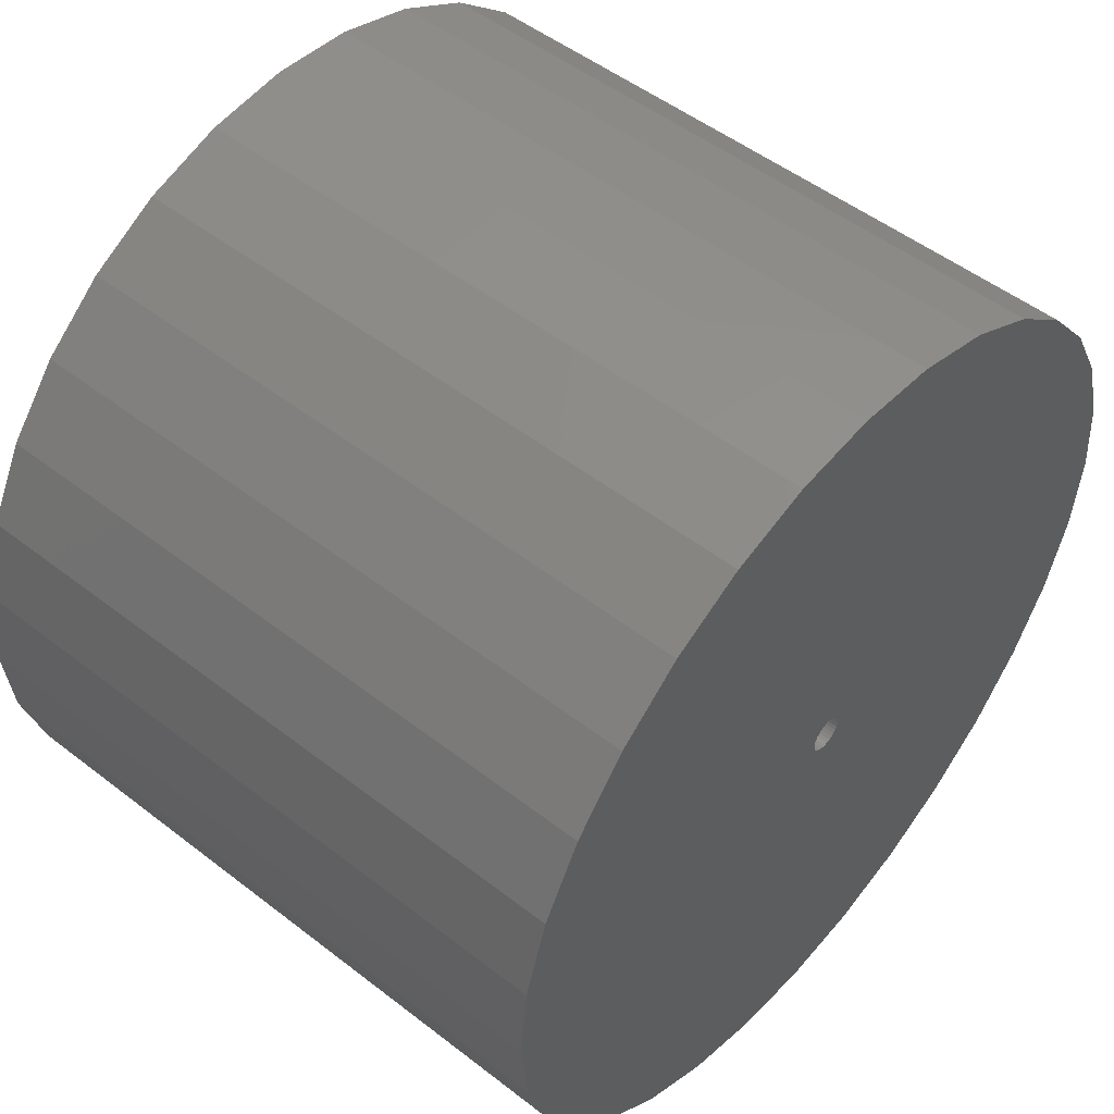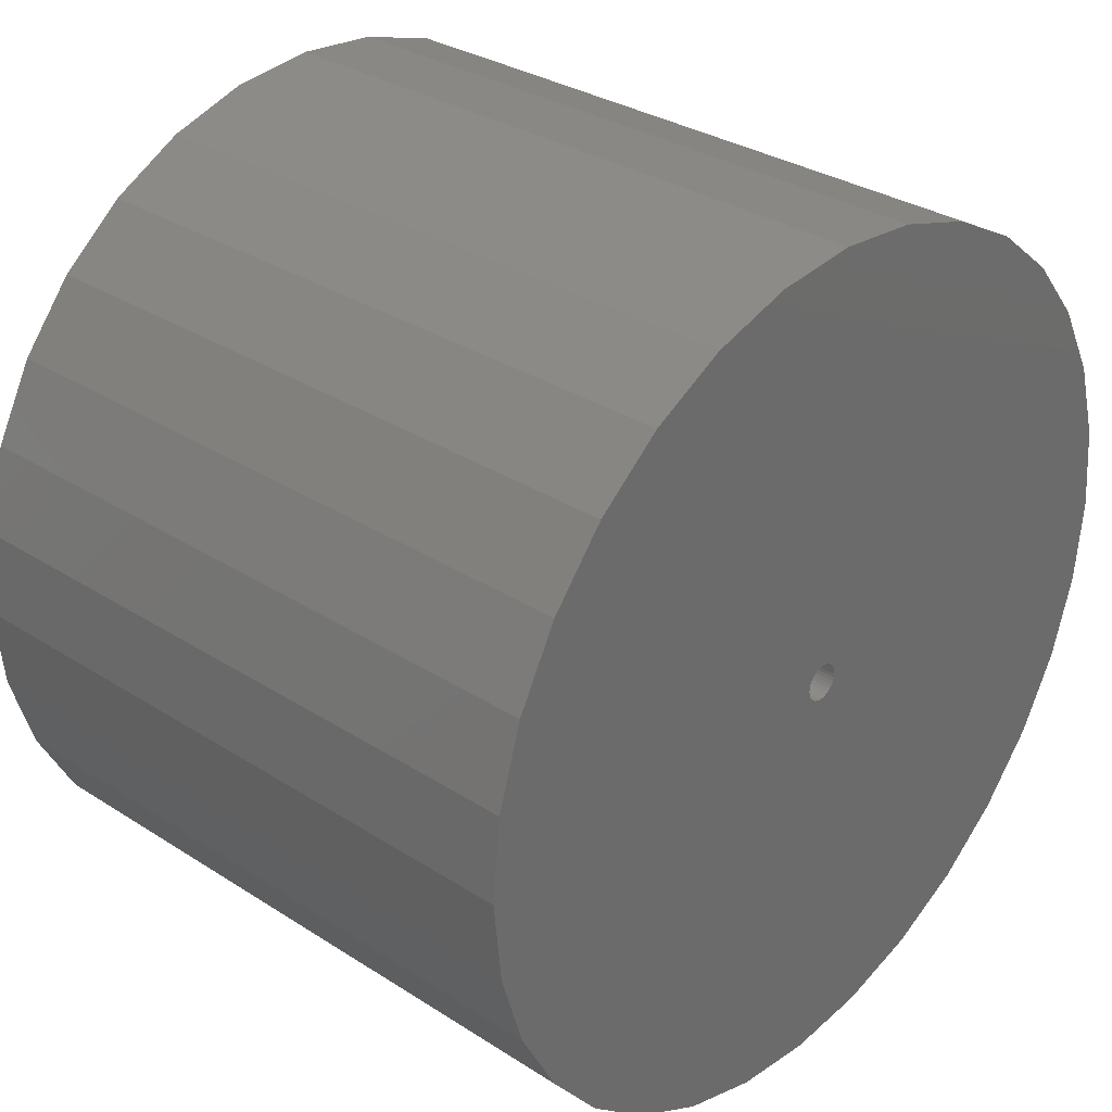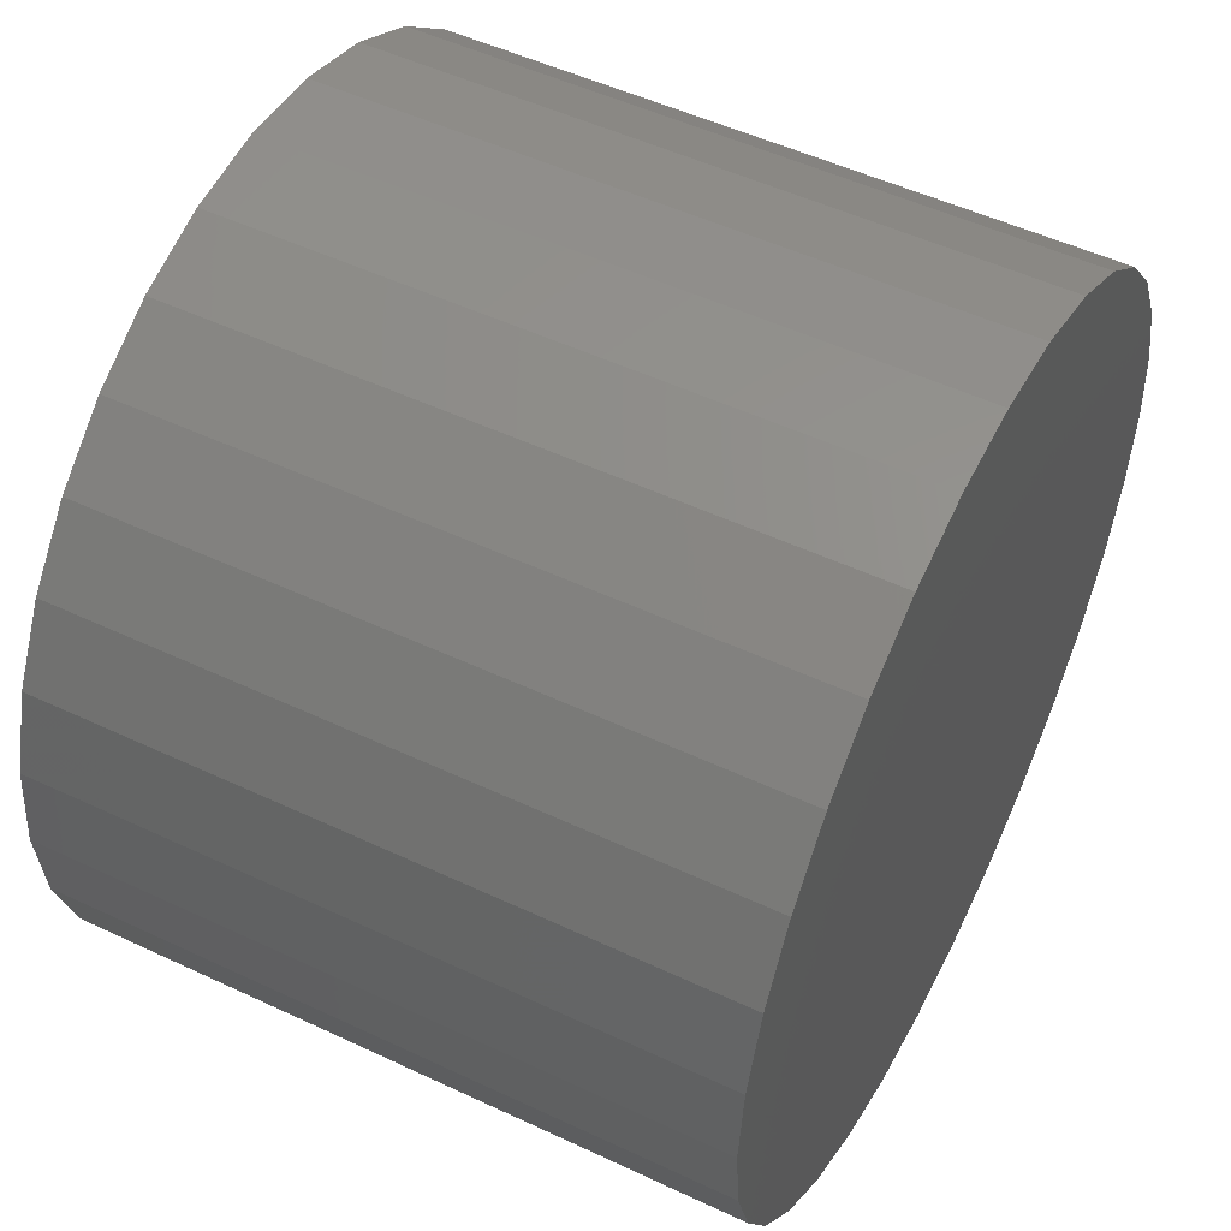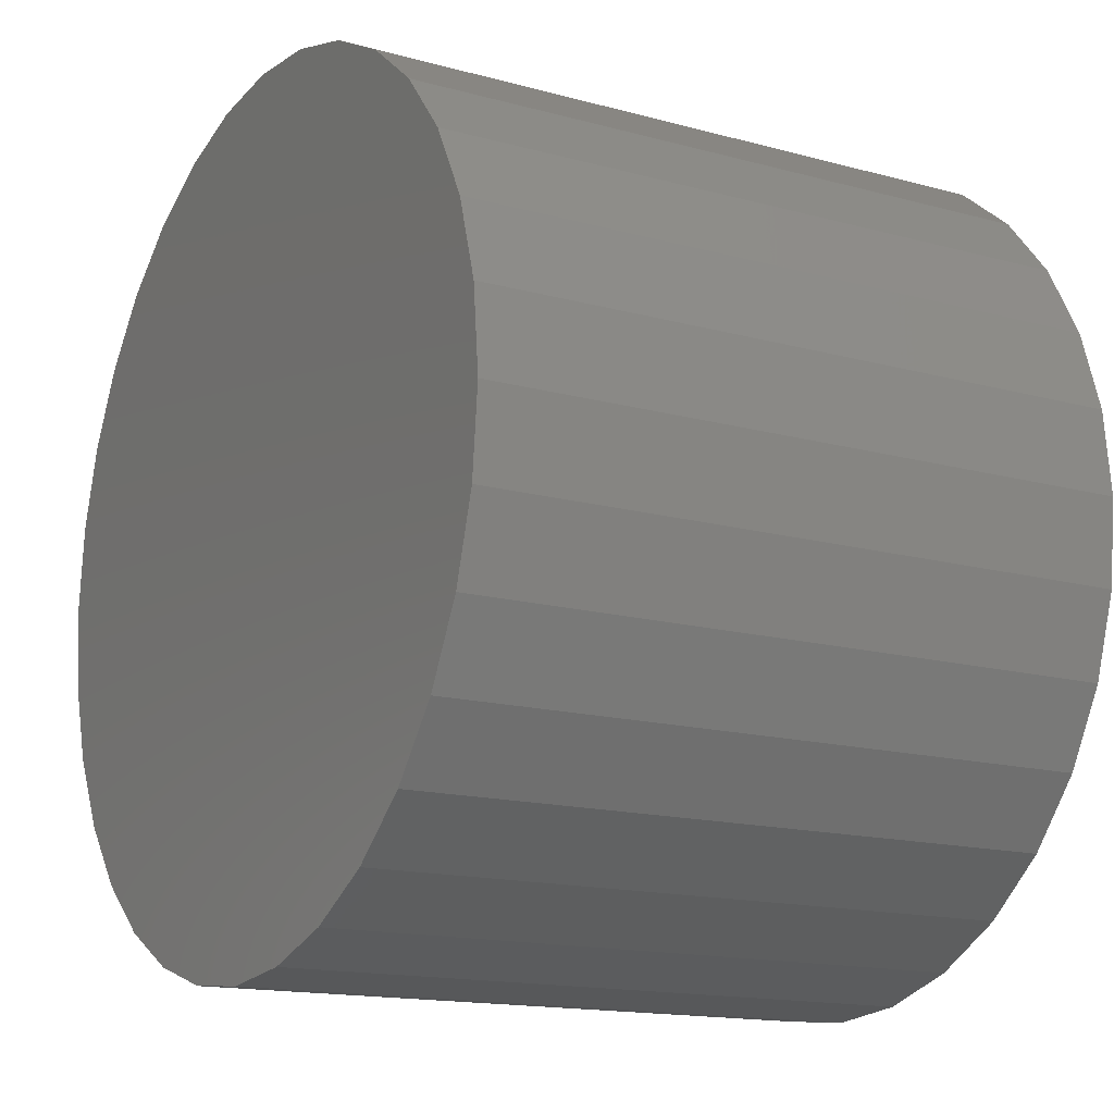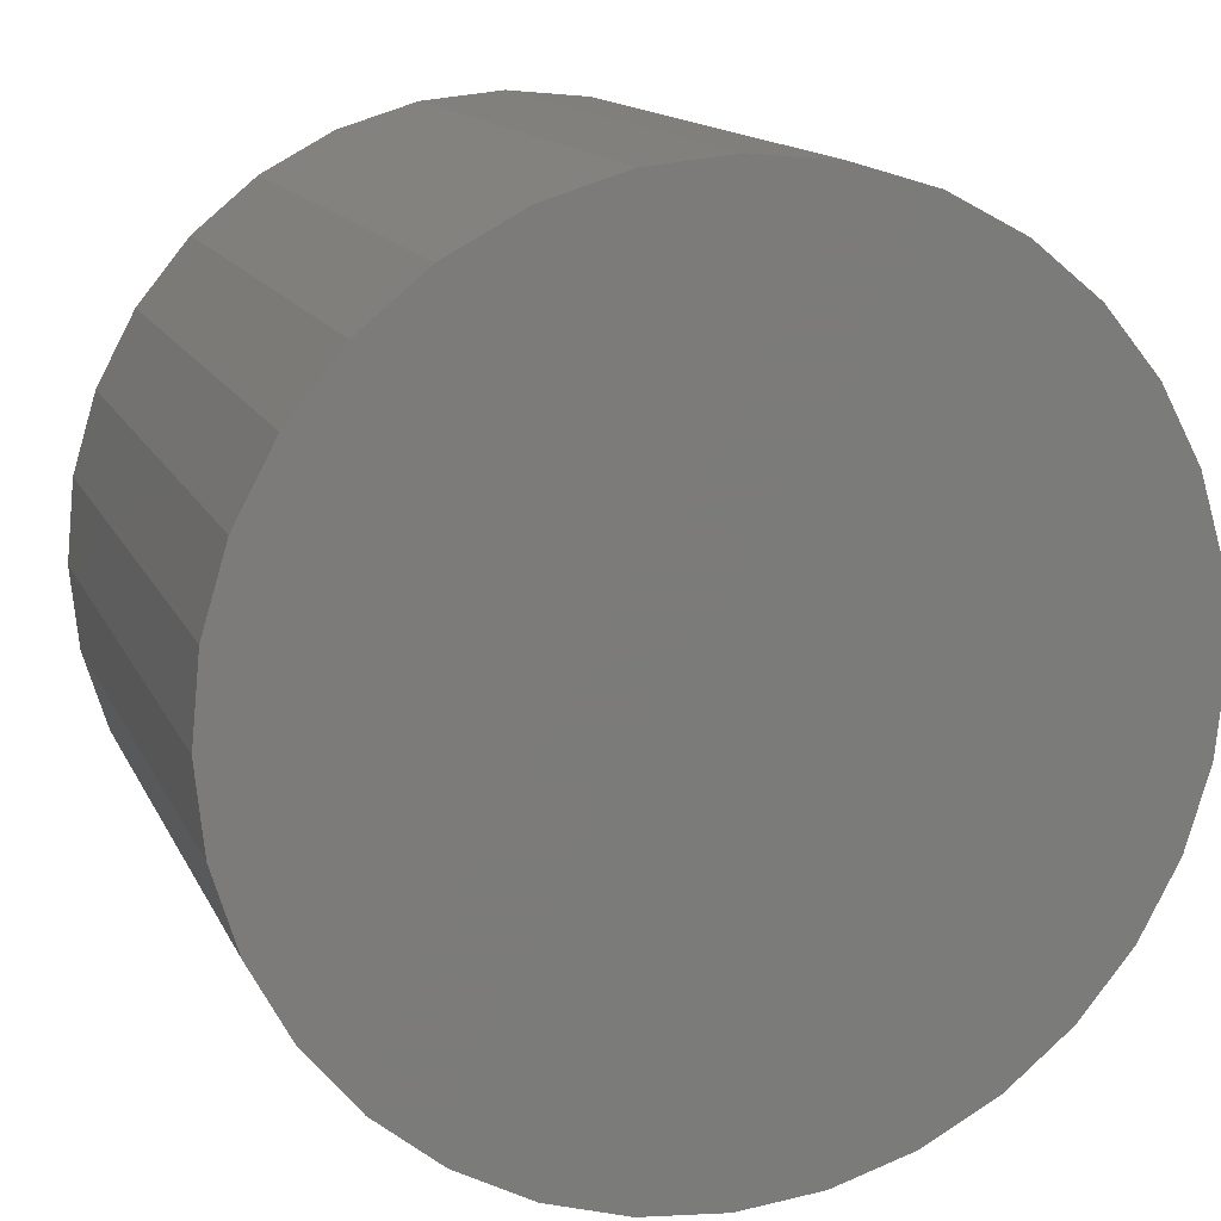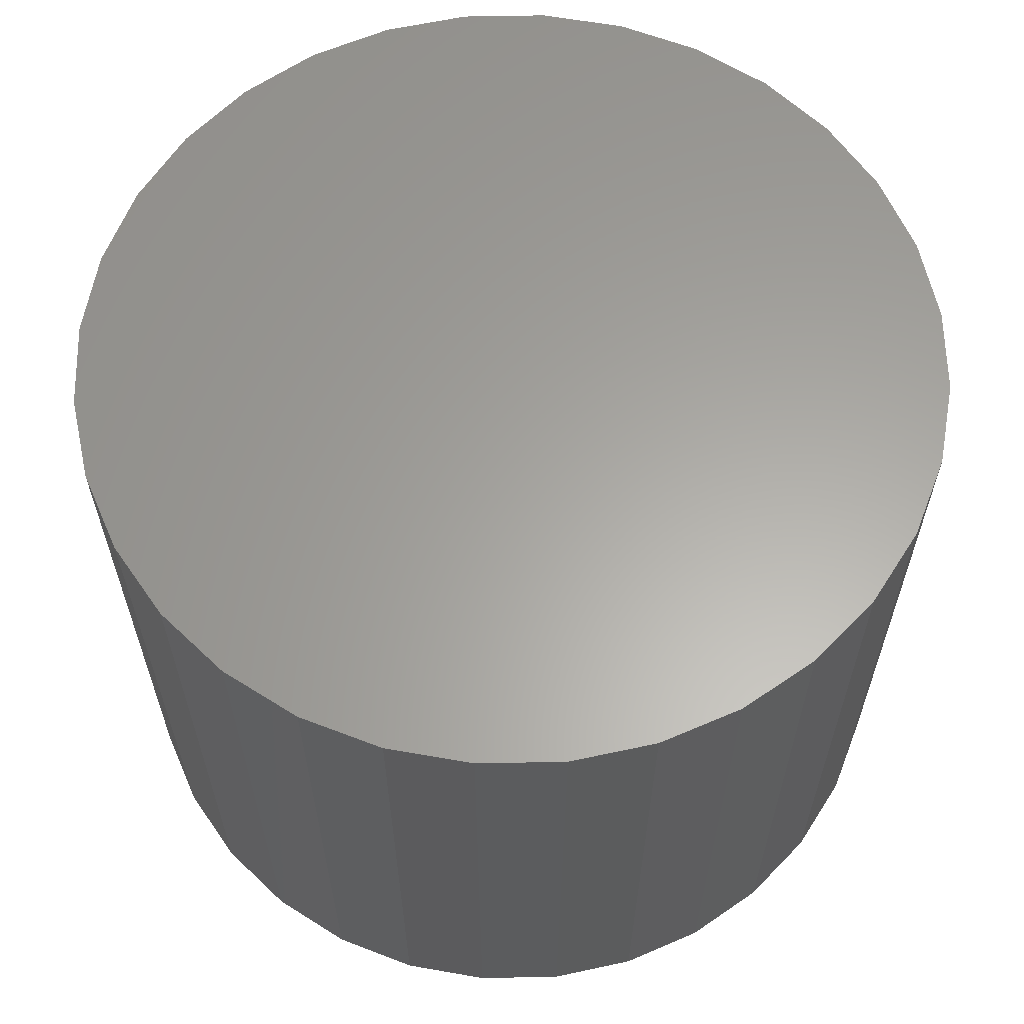
<metadata>
{"format":"stl","ext":"stl","renderer":"f3d","projection":"perspective","resolution":1024,"background":"white","views":[{"elev":51.0,"azim":-49.8,"up":"+Z"},{"elev":31.5,"azim":-47.7,"up":"+Z"},{"elev":51.6,"azim":117.0,"up":"+Z"},{"elev":-15.1,"azim":-120.4,"up":"+Z"},{"elev":14.1,"azim":162.1,"up":"+Z"},{"elev":62.0,"azim":162.0,"up":"+Y"}]}
</metadata>
<code>
# stl→obj: 128 verts, 252 faces
v -0.1429 -0.4375 0.3359
v -0.4711 -0.4375 0.3359
v -0.4713 -0.4375 0.3331
v -0.8281 -0.4375 0.3359
v -0.8215 -0.4375 0.2691
v -0.4997 -0.4375 0.3331
v -0.5 -0.4375 0.3359
v -0.4997 -0.4375 0.3388
v -0.8215 -0.4375 0.4028
v -0.4989 -0.4375 0.3415
v -0.4976 -0.4375 0.344
v -0.4958 -0.4375 0.3462
v -0.4936 -0.4375 0.348
v -0.4911 -0.4375 0.3493
v -0.4884 -0.4375 0.3501
v -0.4855 -0.4375 0.3504
v -0.1495 -0.4375 0.4028
v -0.169 -0.4375 0.467
v -0.2007 -0.4375 0.5263
v -0.2433 -0.4375 0.5782
v -0.2952 -0.4375 0.6208
v -0.3544 -0.4375 0.6525
v -0.4187 -0.4375 0.672
v -0.4855 -0.4375 0.6785
v -0.5524 -0.4375 0.672
v -0.6166 -0.4375 0.6525
v -0.6759 -0.4375 0.6208
v -0.7278 -0.4375 0.5782
v -0.7704 -0.4375 0.5263
v -0.802 -0.4375 0.467
v -0.4855 -0.4375 0.3215
v -0.802 -0.4375 0.2048
v -0.7704 -0.4375 0.1456
v -0.7278 -0.4375 0.09368
v -0.6759 -0.4375 0.05108
v -0.6166 -0.4375 0.01942
v -0.5524 -0.4375 -7.825e-05
v -0.4855 -0.4375 -0.006661
v -0.4187 -0.4375 -7.825e-05
v -0.3544 -0.4375 0.01942
v -0.2952 -0.4375 0.05108
v -0.2433 -0.4375 0.09368
v -0.2007 -0.4375 0.1456
v -0.169 -0.4375 0.2048
v -0.1495 -0.4375 0.2691
v -0.4884 -0.4375 0.3217
v -0.4911 -0.4375 0.3226
v -0.4936 -0.4375 0.3239
v -0.4958 -0.4375 0.3257
v -0.4976 -0.4375 0.3279
v -0.4989 -0.4375 0.3304
v -0.4827 -0.4375 0.3501
v -0.48 -0.4375 0.3493
v -0.4775 -0.4375 0.348
v -0.4753 -0.4375 0.3462
v -0.4735 -0.4375 0.344
v -0.4722 -0.4375 0.3415
v -0.4713 -0.4375 0.3388
v -0.4722 -0.4375 0.3304
v -0.4735 -0.4375 0.3279
v -0.4753 -0.4375 0.3257
v -0.4775 -0.4375 0.3239
v -0.48 -0.4375 0.3226
v -0.4827 -0.4375 0.3217
v -0.4855 -0.25 0.3215
v -0.4827 -0.25 0.3217
v -0.48 -0.25 0.3226
v -0.4775 -0.25 0.3239
v -0.4753 -0.25 0.3257
v -0.4735 -0.25 0.3279
v -0.4722 -0.25 0.3304
v -0.4713 -0.25 0.3331
v -0.4711 -0.25 0.3359
v -0.4884 -0.25 0.3217
v -0.4911 -0.25 0.3226
v -0.4936 -0.25 0.3239
v -0.4958 -0.25 0.3257
v -0.4976 -0.25 0.3279
v -0.4989 -0.25 0.3304
v -0.4997 -0.25 0.3331
v -0.5 -0.25 0.3359
v -0.4855 -0.25 0.3504
v -0.4884 -0.25 0.3501
v -0.4911 -0.25 0.3493
v -0.4936 -0.25 0.348
v -0.4958 -0.25 0.3462
v -0.4976 -0.25 0.344
v -0.4989 -0.25 0.3415
v -0.4997 -0.25 0.3388
v -0.4827 -0.25 0.3501
v -0.48 -0.25 0.3493
v -0.4775 -0.25 0.348
v -0.4753 -0.25 0.3462
v -0.4735 -0.25 0.344
v -0.4722 -0.25 0.3415
v -0.4713 -0.25 0.3388
v -0.1429 0.07812 0.3359
v -0.1495 0.07812 0.2691
v -0.169 0.07812 0.2048
v -0.2007 0.07812 0.1456
v -0.2433 0.07812 0.09368
v -0.2952 0.07812 0.05108
v -0.3544 0.07812 0.01942
v -0.4187 0.07812 -7.825e-05
v -0.4855 0.07812 -0.006661
v -0.5524 0.07812 -7.825e-05
v -0.6166 0.07812 0.01942
v -0.6759 0.07812 0.05108
v -0.7278 0.07812 0.09368
v -0.7704 0.07812 0.1456
v -0.802 0.07812 0.2048
v -0.8215 0.07812 0.2691
v -0.8281 0.07812 0.3359
v -0.8215 0.07812 0.4028
v -0.802 0.07812 0.467
v -0.7704 0.07812 0.5263
v -0.7278 0.07812 0.5782
v -0.6759 0.07812 0.6208
v -0.6166 0.07812 0.6525
v -0.5524 0.07812 0.672
v -0.4855 0.07812 0.6785
v -0.4187 0.07812 0.672
v -0.3544 0.07812 0.6525
v -0.2952 0.07812 0.6208
v -0.2433 0.07812 0.5782
v -0.2007 0.07812 0.5263
v -0.169 0.07812 0.467
v -0.1495 0.07812 0.4028
f 1 2 3
f 4 5 6
f 4 6 7
f 4 7 8
f 9 4 8
f 9 8 10
f 9 10 11
f 9 11 12
f 9 12 13
f 9 13 14
f 9 14 15
f 9 15 16
f 16 17 18
f 16 18 19
f 16 19 20
f 16 20 21
f 16 21 22
f 16 22 23
f 16 23 24
f 16 24 25
f 16 25 26
f 16 26 27
f 16 27 28
f 16 28 29
f 16 29 30
f 16 30 9
f 31 5 32
f 31 32 33
f 31 33 34
f 31 34 35
f 31 35 36
f 31 36 37
f 31 37 38
f 31 38 39
f 31 39 40
f 31 40 41
f 31 41 42
f 31 42 43
f 31 43 44
f 31 44 45
f 5 31 46
f 5 46 47
f 5 47 48
f 5 48 49
f 5 49 50
f 5 50 51
f 5 51 6
f 17 16 52
f 17 52 53
f 17 53 54
f 17 54 55
f 17 55 56
f 17 56 57
f 17 57 58
f 17 58 2
f 17 2 1
f 45 1 3
f 45 3 59
f 45 59 60
f 45 60 61
f 45 61 62
f 45 62 63
f 45 63 64
f 45 64 31
f 65 64 66
f 66 64 63
f 66 63 67
f 67 63 62
f 67 62 68
f 68 62 61
f 68 61 69
f 69 61 60
f 69 60 70
f 70 60 59
f 70 59 71
f 71 59 3
f 71 3 72
f 72 3 2
f 72 2 73
f 64 65 31
f 31 65 74
f 31 74 46
f 46 74 75
f 46 75 47
f 47 75 76
f 47 76 48
f 48 76 77
f 48 77 49
f 49 77 78
f 49 78 50
f 50 78 79
f 50 79 51
f 51 79 80
f 51 80 6
f 6 80 81
f 6 81 7
f 82 15 83
f 83 15 14
f 83 14 84
f 84 14 13
f 84 13 85
f 85 13 12
f 85 12 86
f 86 12 11
f 86 11 87
f 87 11 10
f 87 10 88
f 88 10 8
f 88 8 89
f 89 8 7
f 89 7 81
f 15 82 16
f 16 82 90
f 16 90 52
f 52 90 91
f 52 91 53
f 53 91 92
f 53 92 54
f 54 92 93
f 54 93 55
f 55 93 94
f 55 94 56
f 56 94 95
f 56 95 57
f 57 95 96
f 57 96 58
f 58 96 73
f 58 73 2
f 97 1 98
f 98 1 45
f 98 45 99
f 99 45 44
f 99 44 100
f 100 44 43
f 100 43 101
f 101 43 42
f 101 42 102
f 102 42 41
f 102 41 103
f 103 41 40
f 103 40 104
f 104 40 39
f 104 39 105
f 105 39 38
f 105 38 106
f 106 38 37
f 106 37 107
f 107 37 36
f 107 36 108
f 108 36 35
f 108 35 109
f 109 35 34
f 109 34 110
f 110 34 33
f 110 33 111
f 111 33 32
f 111 32 112
f 112 32 5
f 112 5 113
f 113 5 4
f 113 4 114
f 114 4 9
f 114 9 115
f 115 9 30
f 115 30 116
f 116 30 29
f 116 29 117
f 117 29 28
f 117 28 118
f 118 28 27
f 118 27 119
f 119 27 26
f 119 26 120
f 120 26 25
f 120 25 121
f 121 25 24
f 121 24 122
f 122 24 23
f 122 23 123
f 123 23 22
f 123 22 124
f 124 22 21
f 124 21 125
f 125 21 20
f 125 20 126
f 126 20 19
f 126 19 127
f 127 19 18
f 127 18 128
f 128 18 17
f 128 17 97
f 97 17 1
f 121 122 120
f 105 106 104
f 104 106 107
f 104 107 103
f 103 107 108
f 103 108 102
f 102 108 109
f 102 109 101
f 101 109 110
f 101 110 100
f 100 110 111
f 100 111 99
f 99 111 112
f 99 112 98
f 98 112 113
f 98 113 97
f 97 113 114
f 97 114 128
f 128 114 115
f 128 115 127
f 127 115 116
f 127 116 126
f 126 116 117
f 126 117 125
f 125 117 118
f 125 118 124
f 124 118 119
f 124 119 123
f 123 119 120
f 123 120 122
f 81 79 89
f 81 80 79
f 69 93 92
f 69 92 68
f 68 92 91
f 68 91 67
f 75 85 76
f 76 85 86
f 76 86 77
f 77 86 87
f 77 87 78
f 87 88 78
f 78 88 89
f 78 89 79
f 70 71 72
f 70 72 73
f 70 73 96
f 70 96 95
f 70 95 94
f 70 94 93
f 70 93 69
f 67 91 66
f 66 91 90
f 66 90 65
f 65 90 82
f 65 82 74
f 74 82 83
f 74 83 75
f 75 83 84
f 75 84 85

</code>
